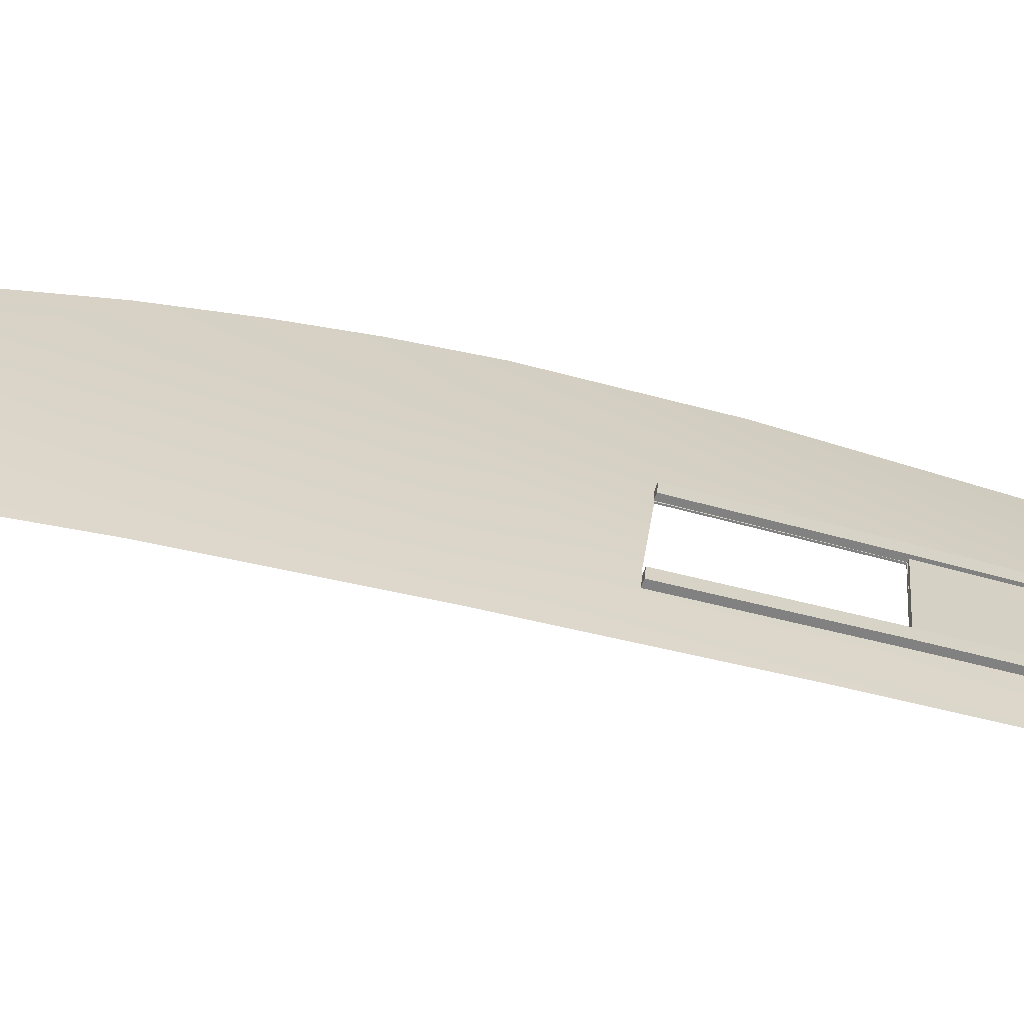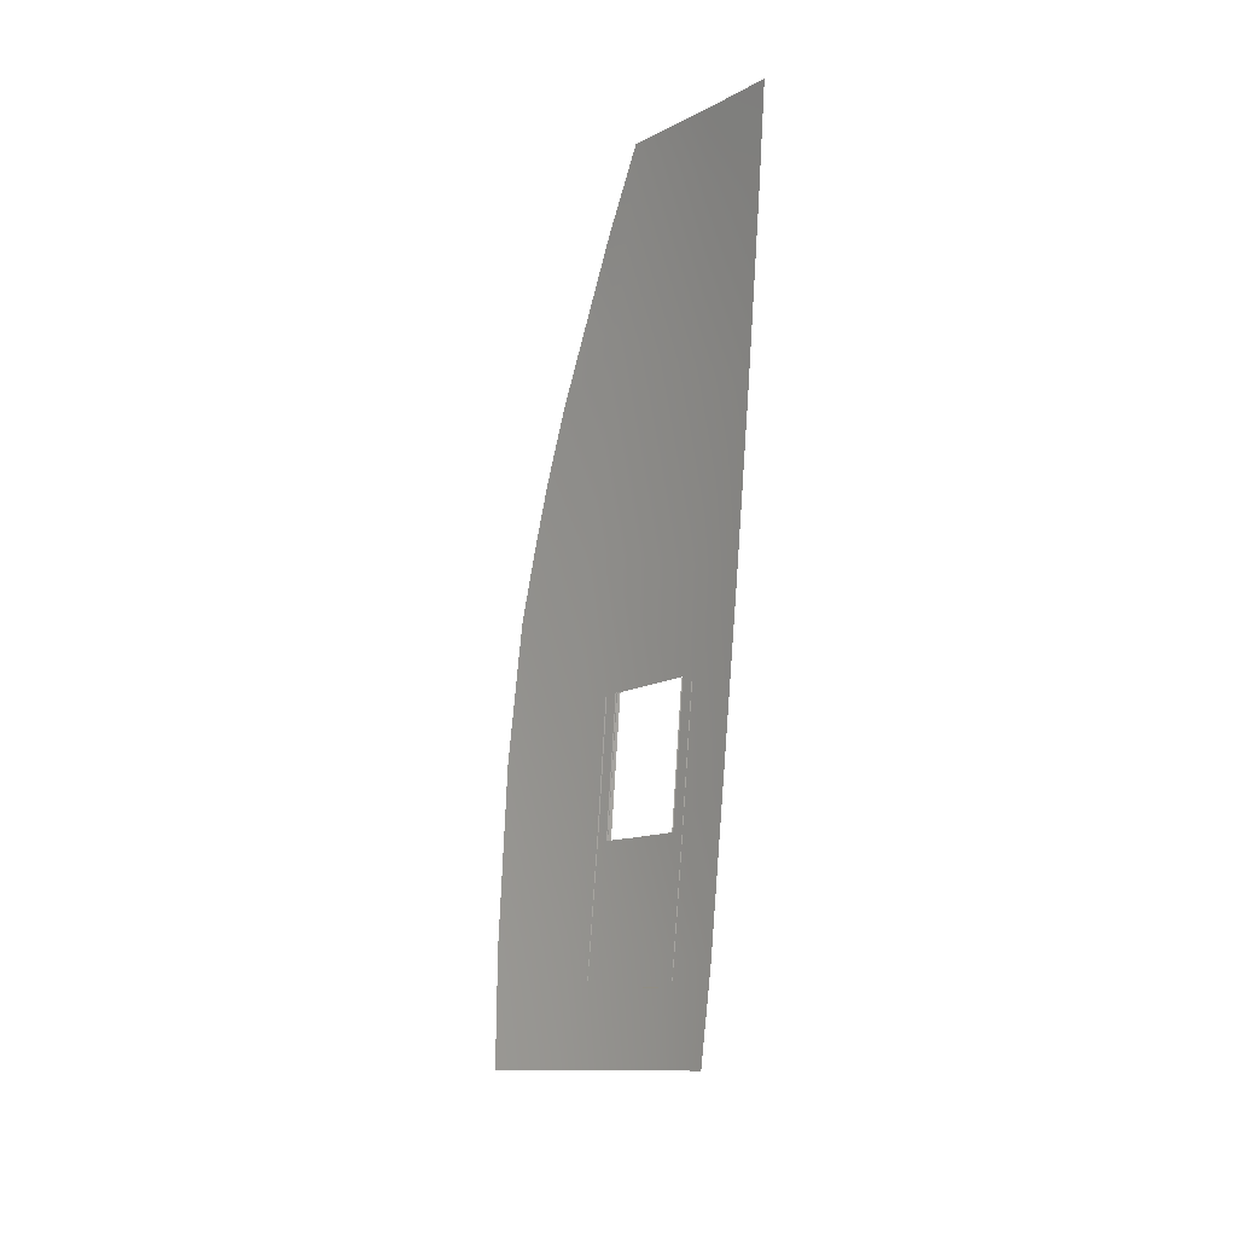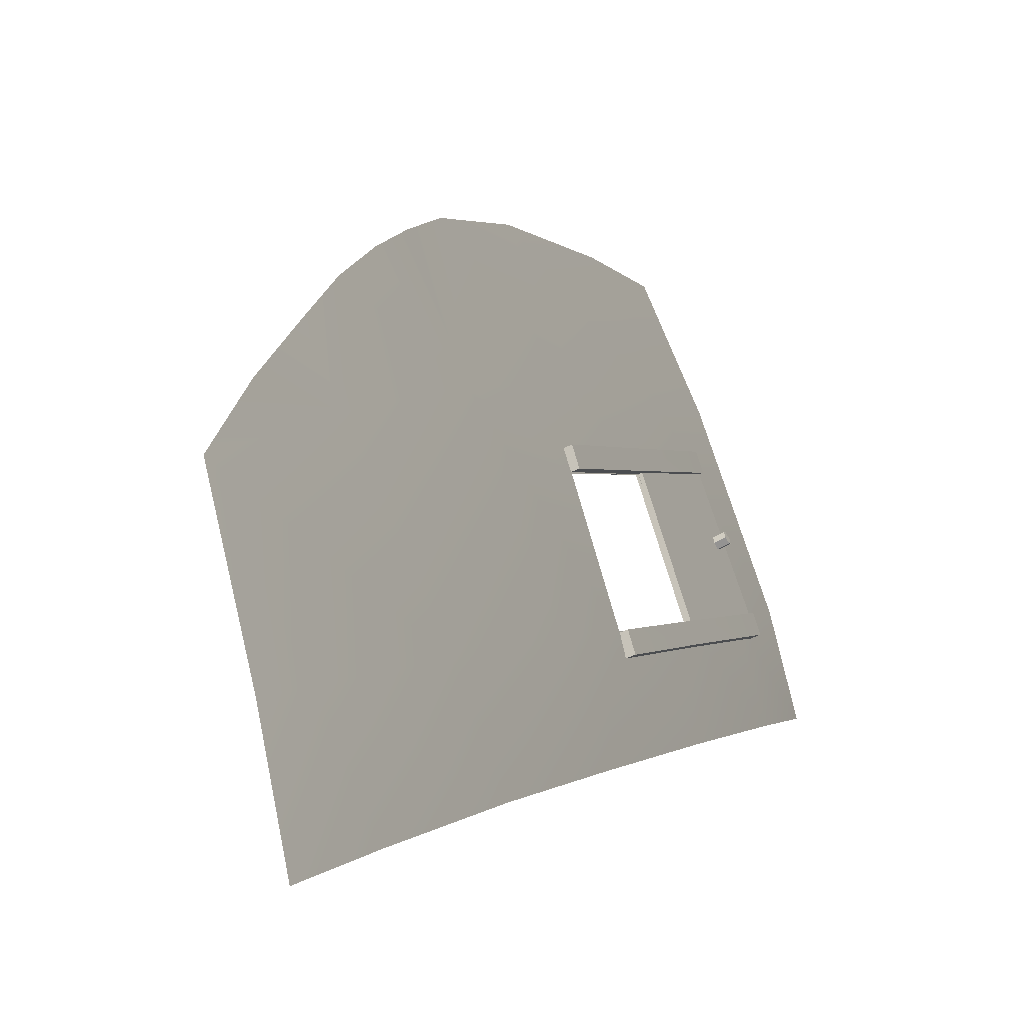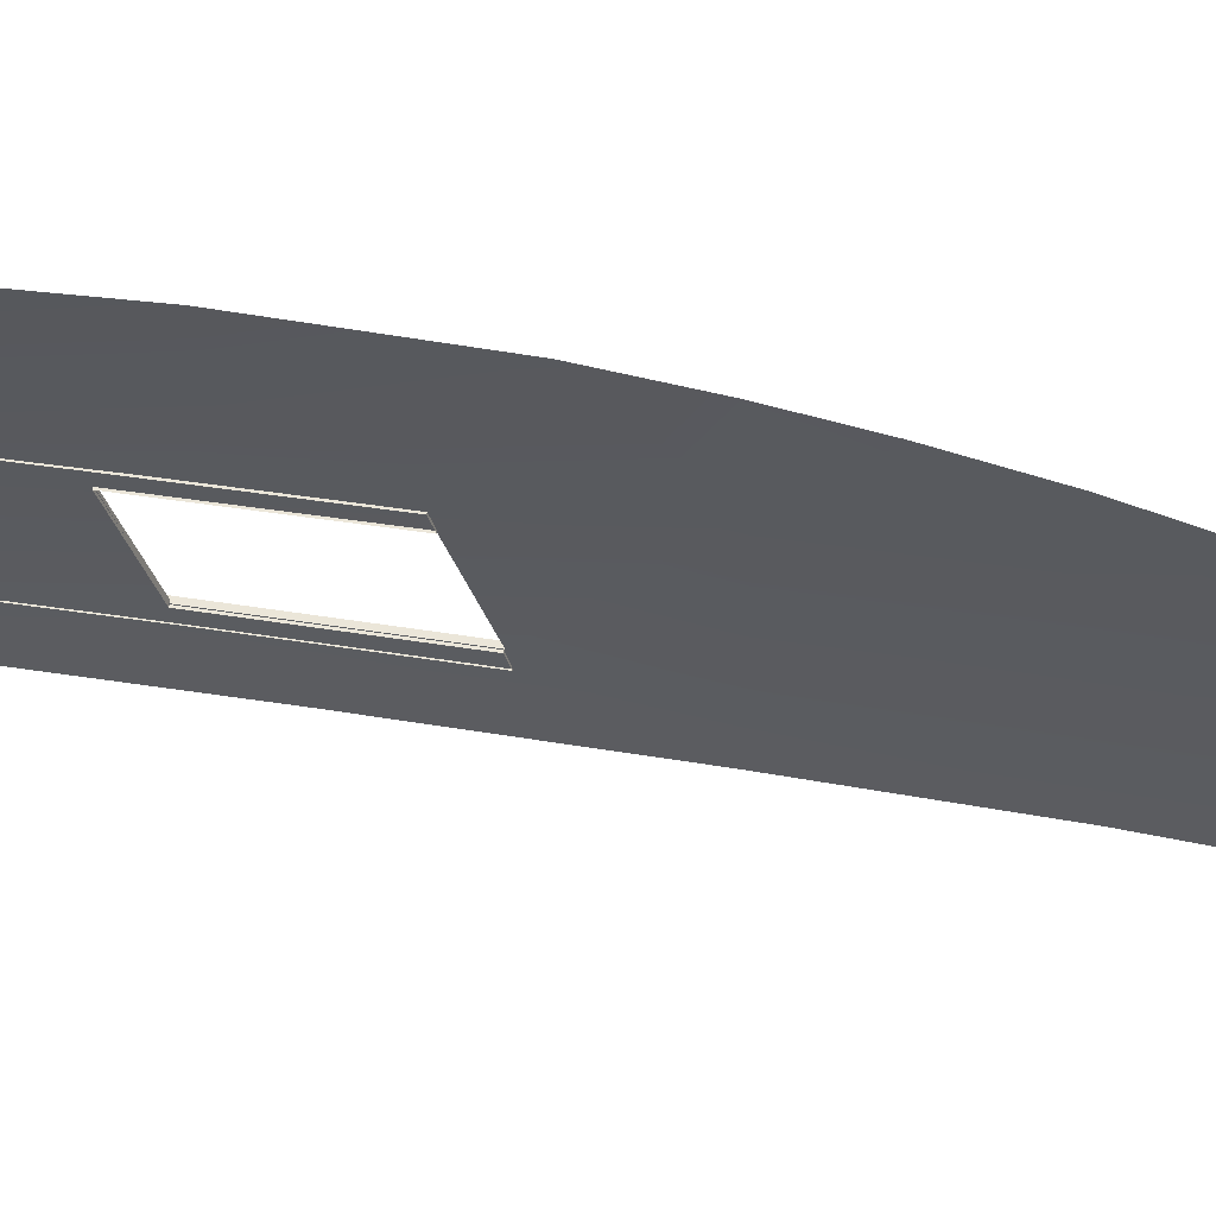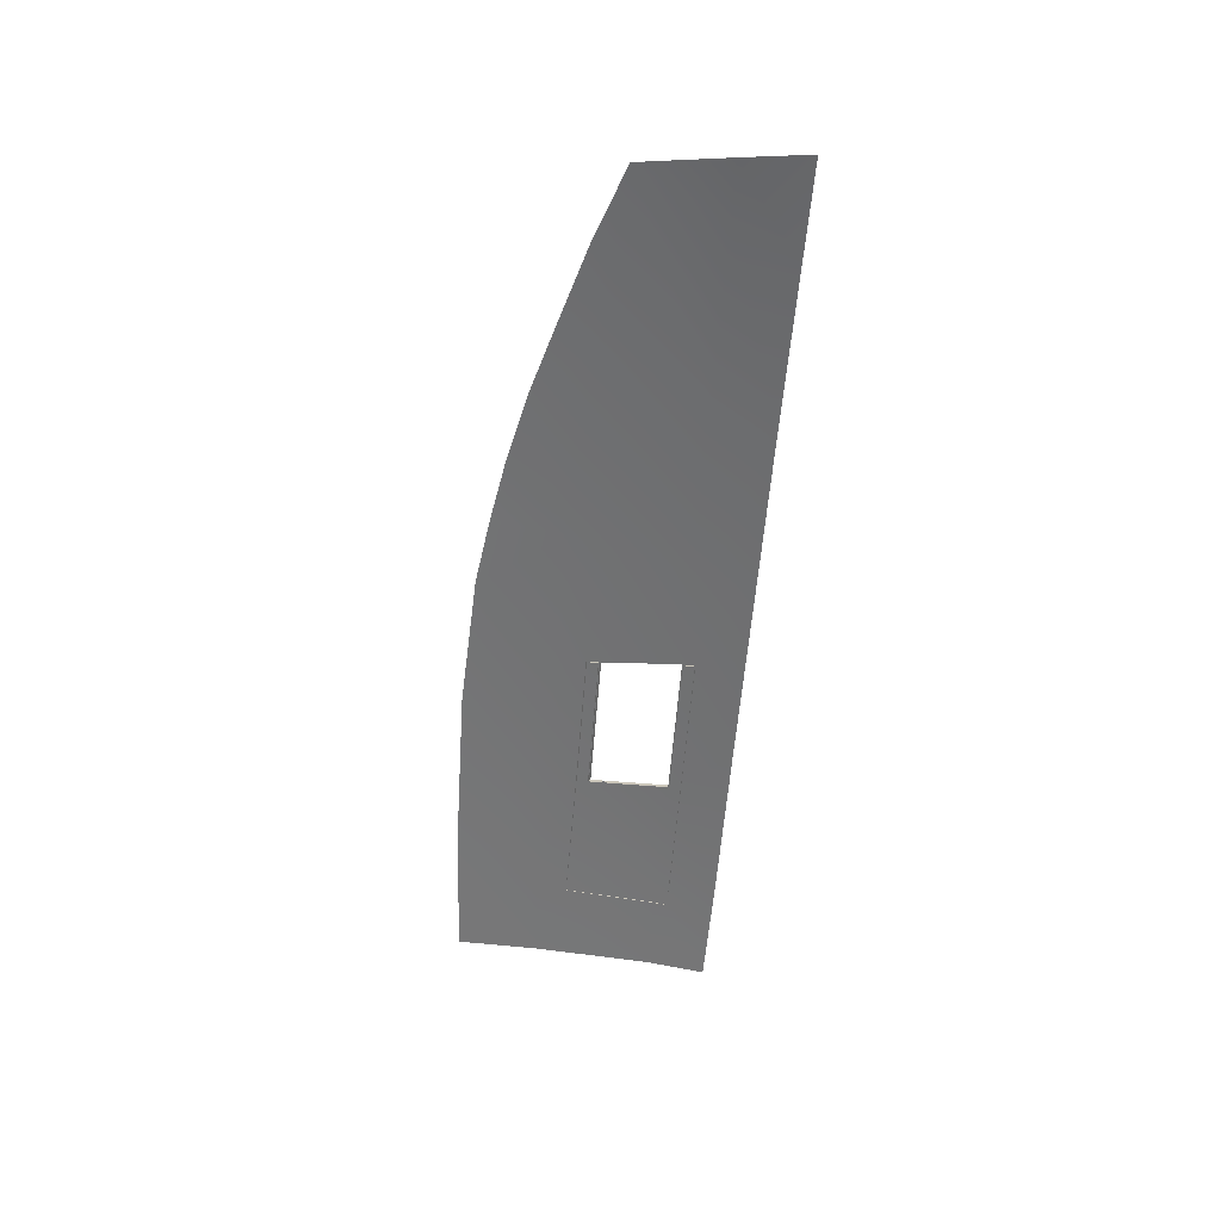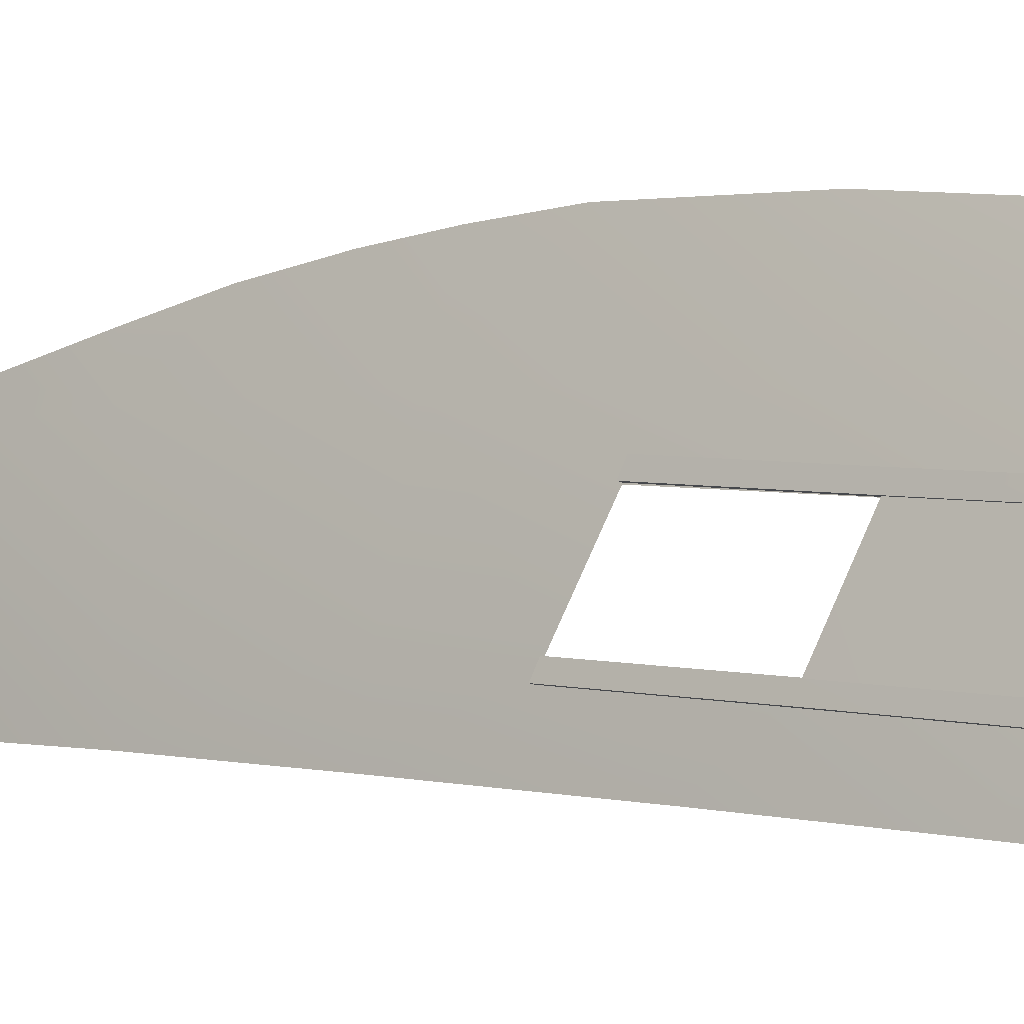
<metadata>
{"format":"obj","ext":"obj","renderer":"f3d","projection":"perspective","resolution":1024,"background":"white","views":[{"elev":-42.8,"azim":68.2,"up":"+Y"},{"elev":4.5,"azim":-22.0,"up":"+Z"},{"elev":-4.4,"azim":17.6,"up":"+Y"},{"elev":36.6,"azim":-81.5,"up":"+Y"},{"elev":30.5,"azim":-42.6,"up":"+Z"},{"elev":12.3,"azim":127.6,"up":"+Y"}]}
</metadata>
<code>
o door_l_window_x0_window_fl
v -6.409 22.65 -41.1
v -4.857 18.72 -40.13
v -6.578 22.59 -41.1
v -4.826 18.1 -33.21
v -4.599 17.49 -33.06
v -6.56 22.68 -34.39
v -5.01 19.29 -47.2
v -4.749 18.76 -40.13
v -4.549 18.21 -33.21
v -4.323 17.6 -33.06
v -6.821 23.82 -48.07
v -6.526 23.3 -41.26
v -6.598 23.22 -47.95
v -6.284 22.78 -34.39
v -4.786 18.69 -47.11
v -4.524 18.15 -39.97
v -4.801 18.05 -39.97
v -5.062 18.59 -47.11
v -6.301 22.69 -41.1
v -6.057 22.17 -34.24
v -6.334 22.07 -34.24
v -6.803 23.19 -41.26
v -6.706 23.18 -47.95
v -7.098 23.72 -48.07
v -6.874 23.12 -47.95
v -5.118 19.25 -47.2
v -5.286 19.19 -47.2
v -5.026 18.65 -40.13
v -4.758 18.16 -33.19
v -3.728 14.78 -28.46
v -4.632 17.77 -28.25
v -3.974 15.55 -37.41
v -4.967 18.72 -40.16
v -6.829 23.56 -27.95
v -6.252 22.05 -34.25
v -7.232 24.58 -38.11
v -6.502 22.6 -41.08
v -7.617 25.16 -46.66
v -5.186 19.18 -45.9
v -4.239 16.19 -45.52
v -4.557 16.49 -50.33
v -5.486 19.5 -51.02
v -7.87 25.35 -52.37
v -9.568 29.23 -47.23
v -9.75 29.2 -53.22
v -9.15 28.85 -38.28
v -8.691 28.02 -31.49
v -8.329 27.24 -28.05
v -8.003 26.41 -24.95
v -7.577 25.27 -21.4
v -7.094 23.88 -17.84
v -6.341 22.01 -18.4
v -4.512 17.01 -19.89
v -6.043 20.4 -10.01
v -6.569 22.25 -13.84
v -4.608 15.87 -9.042
v -4.507 16.18 -11.72
v -3.592 13.15 -13.01
v -3.596 14.05 -20.77
v -3.672 12.53 -8.324
v -5.639 21.47 -46.52
v -5.639 21.47 -46.71
v -5.996 21.3 -46.71
v -5.996 21.3 -46.52
v -5.925 21.15 -46.42
v -5.568 21.31 -46.42
v -5.568 21.31 -46.81
v -5.496 21.16 -46.52
v -5.853 20.99 -46.52
v -5.853 20.99 -46.71
v -5.496 21.16 -46.71
v -5.925 21.15 -46.81
f 26 23 1
f 1 2 26
f 28 2 1
f 1 3 28
f 5 10 9
f 9 4 5
f 21 20 14
f 14 6 21
f 15 7 8
f 8 16 15
f 16 8 9
f 9 10 16
f 13 11 12
f 12 19 13
f 19 12 14
f 14 20 19
f 18 15 16
f 16 17 18
f 17 16 10
f 10 5 17
f 23 13 19
f 19 1 23
f 1 19 20
f 1 20 3
f 20 21 3
f 6 14 12
f 12 22 6
f 22 12 11
f 11 24 22
f 11 13 23
f 24 11 23
f 24 23 25
f 25 23 26
f 26 27 25
f 15 18 27
f 26 15 27
f 26 7 15
f 7 26 2
f 2 8 7
f 9 8 2
f 4 9 2
f 4 2 28
f 32 29 30
f 29 31 30
f 34 31 29
f 32 33 29
f 29 35 34
f 36 34 35
f 35 37 36
f 37 38 36
f 39 38 37
f 37 33 39
f 39 40 41
f 40 39 33
f 41 42 39
f 38 39 42
f 42 43 38
f 44 38 43
f 43 45 44
f 38 44 46
f 46 36 38
f 36 46 47
f 47 34 36
f 47 48 34
f 48 49 34
f 34 49 50
f 51 52 50
f 50 52 34
f 52 53 31
f 53 52 54
f 54 52 55
f 31 34 52
f 52 51 55
f 56 57 54
f 54 57 53
f 57 58 59
f 58 57 56
f 59 53 57
f 59 30 31
f 31 53 59
f 56 60 58
f 33 32 40
f 67 62 61
f 61 62 63
f 63 64 61
f 61 64 65
f 65 66 61
f 66 68 61
f 68 67 61
f 68 66 65
f 65 69 68
f 68 69 70
f 70 71 68
f 68 71 67
f 67 71 70
f 70 72 67
f 67 72 63
f 63 62 67

</code>
